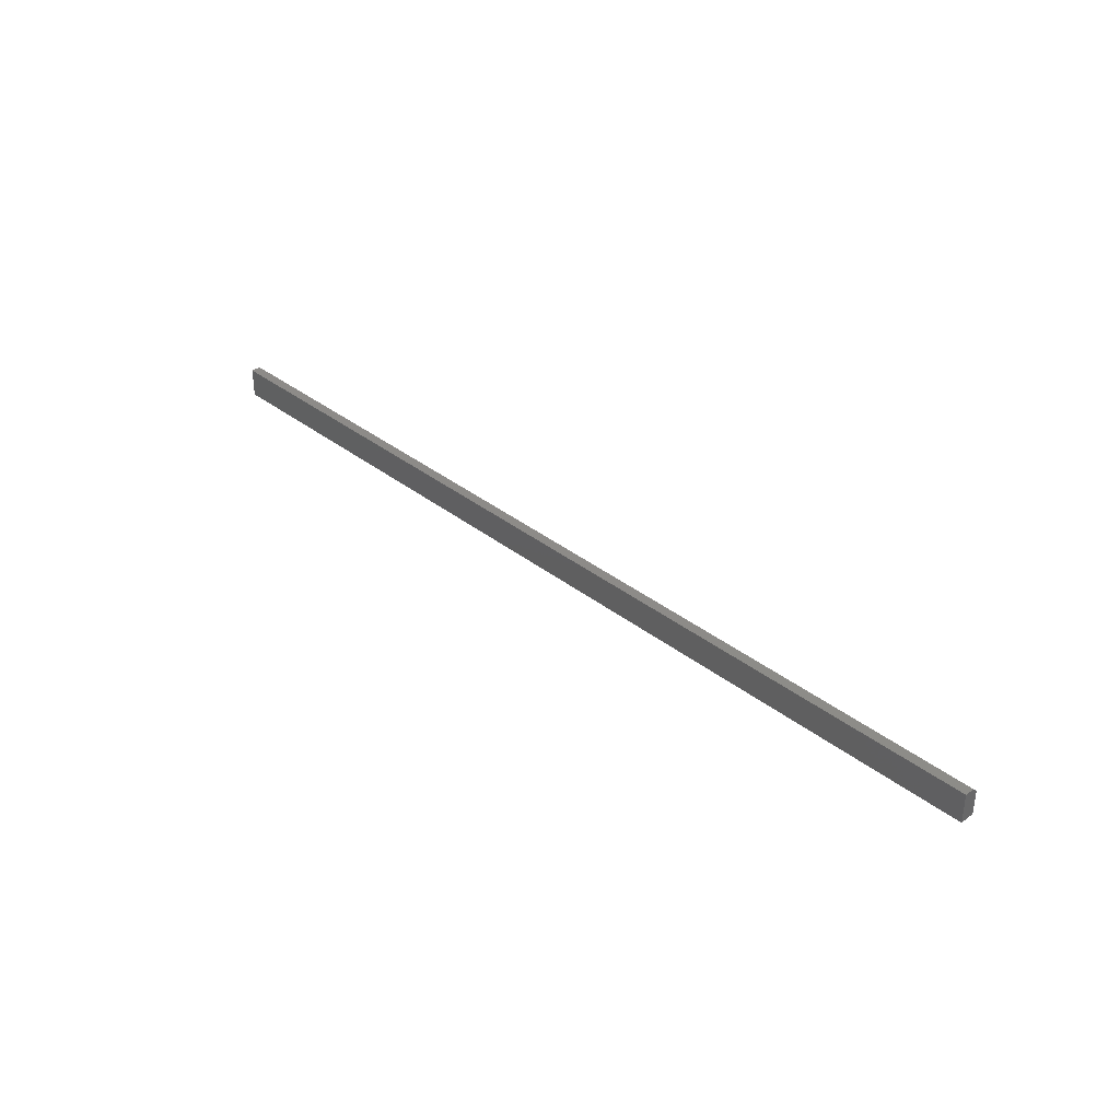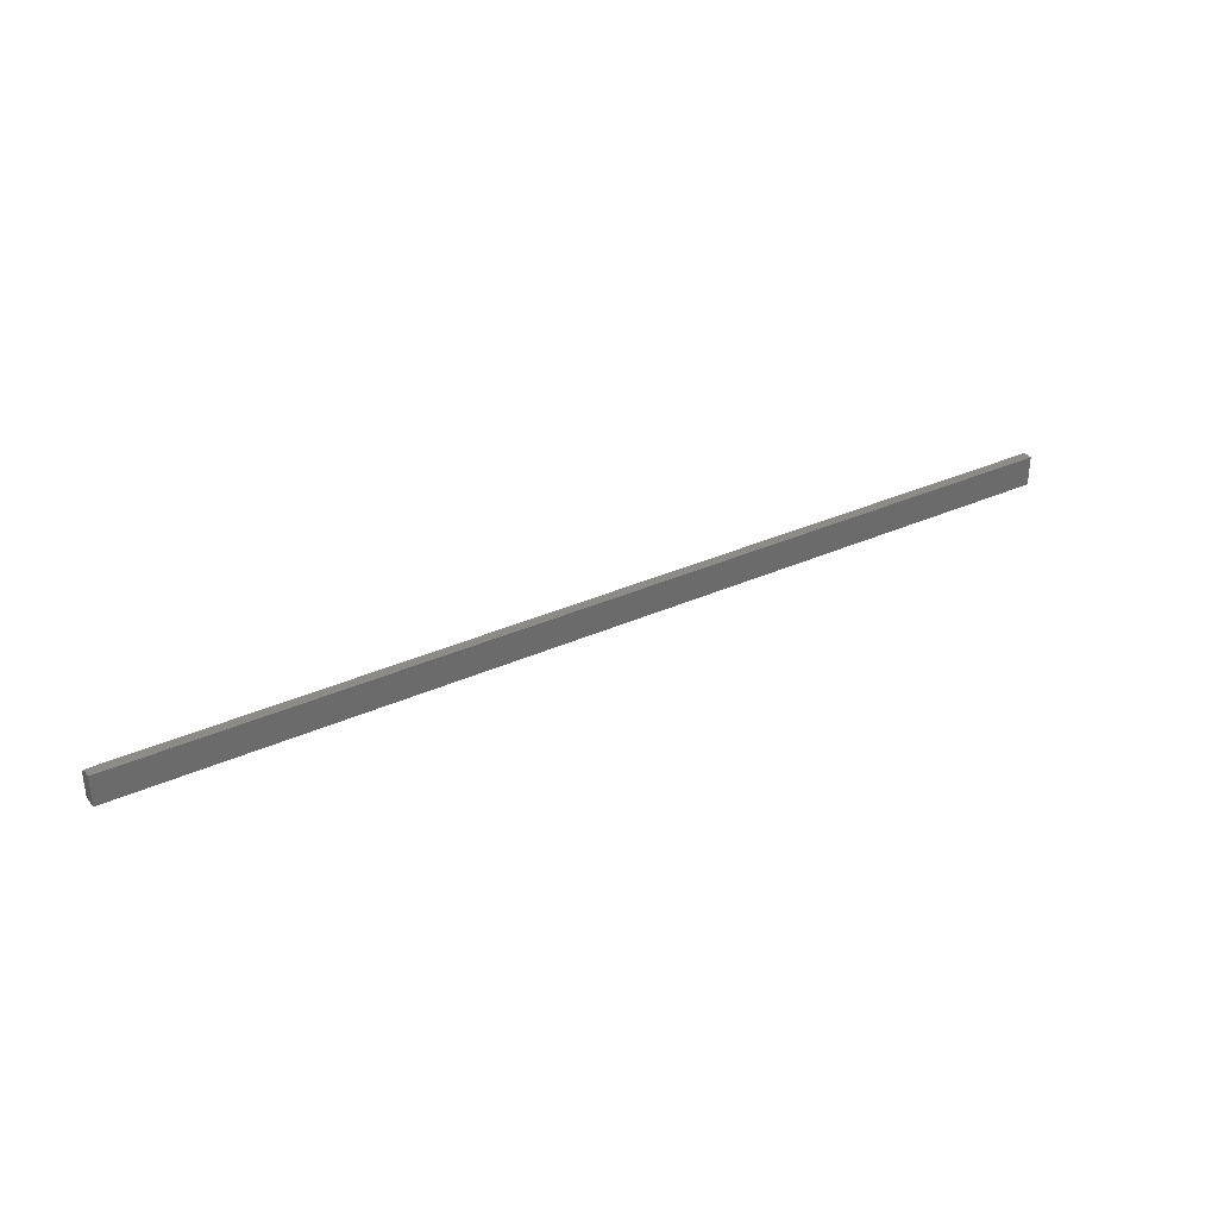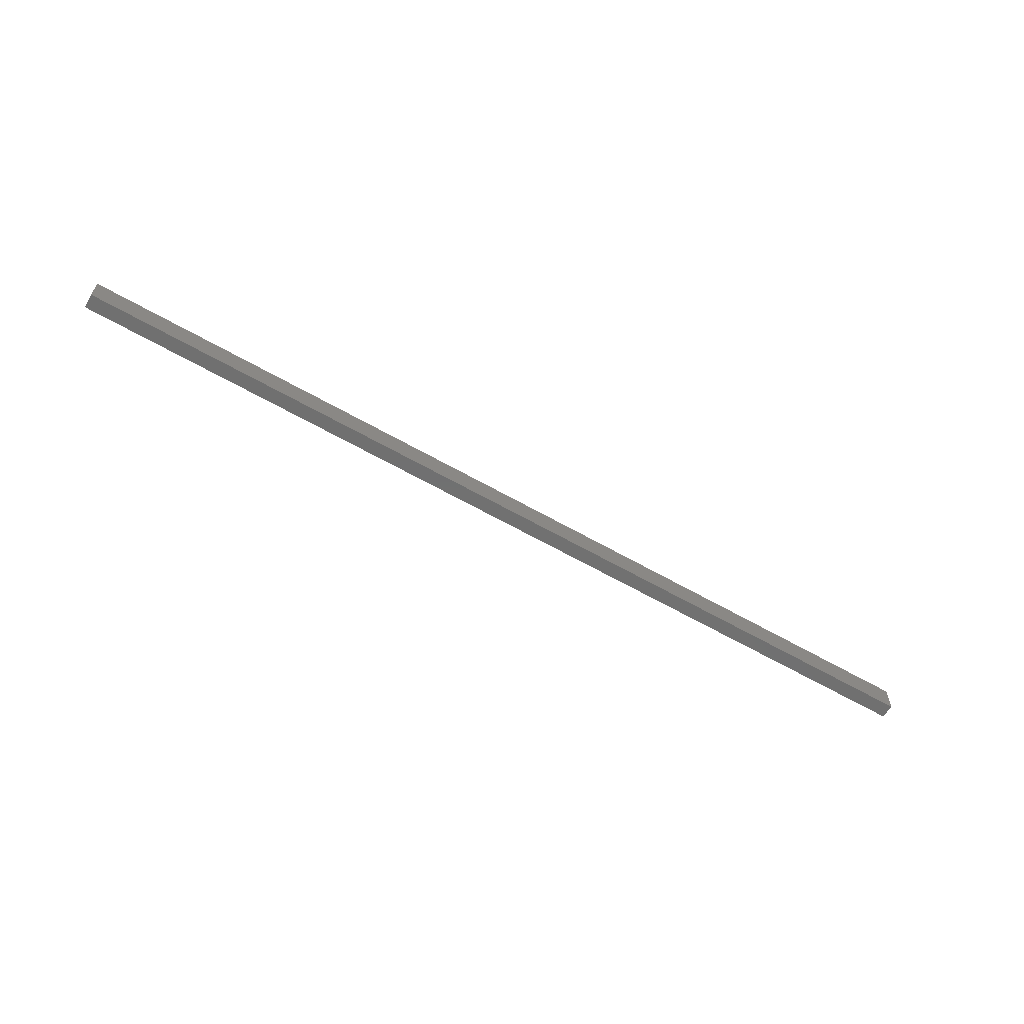
<metadata>
{"format":"stl","ext":"stl","renderer":"f3d","projection":"perspective","resolution":1024,"background":"white","views":[{"elev":35.1,"azim":46.1,"up":"+Y"},{"elev":33.3,"azim":-31.8,"up":"+Y"},{"elev":-62.2,"azim":-30.2,"up":"+Y"}]}
</metadata>
<code>
# stl→obj: 10 verts, 16 faces
v -0.75 -0.02344 0
v -0.75 0.01612 0
v 0.75 -0.02344 0
v 0.75 0.01612 0
v -0.75 -0.02344 0.02344
v -0.75 0.02393 0.02344
v -0.75 0.02393 0.007812
v 0.75 0.02393 0.02344
v 0.75 0.02393 0.007812
v 0.75 -0.02344 0.02344
f 1 2 3
f 3 2 4
f 1 5 2
f 2 5 6
f 2 6 7
f 8 9 6
f 6 9 7
f 10 3 8
f 8 3 4
f 8 4 9
f 9 4 7
f 7 4 2
f 5 10 6
f 6 10 8
f 5 1 10
f 10 1 3

</code>
